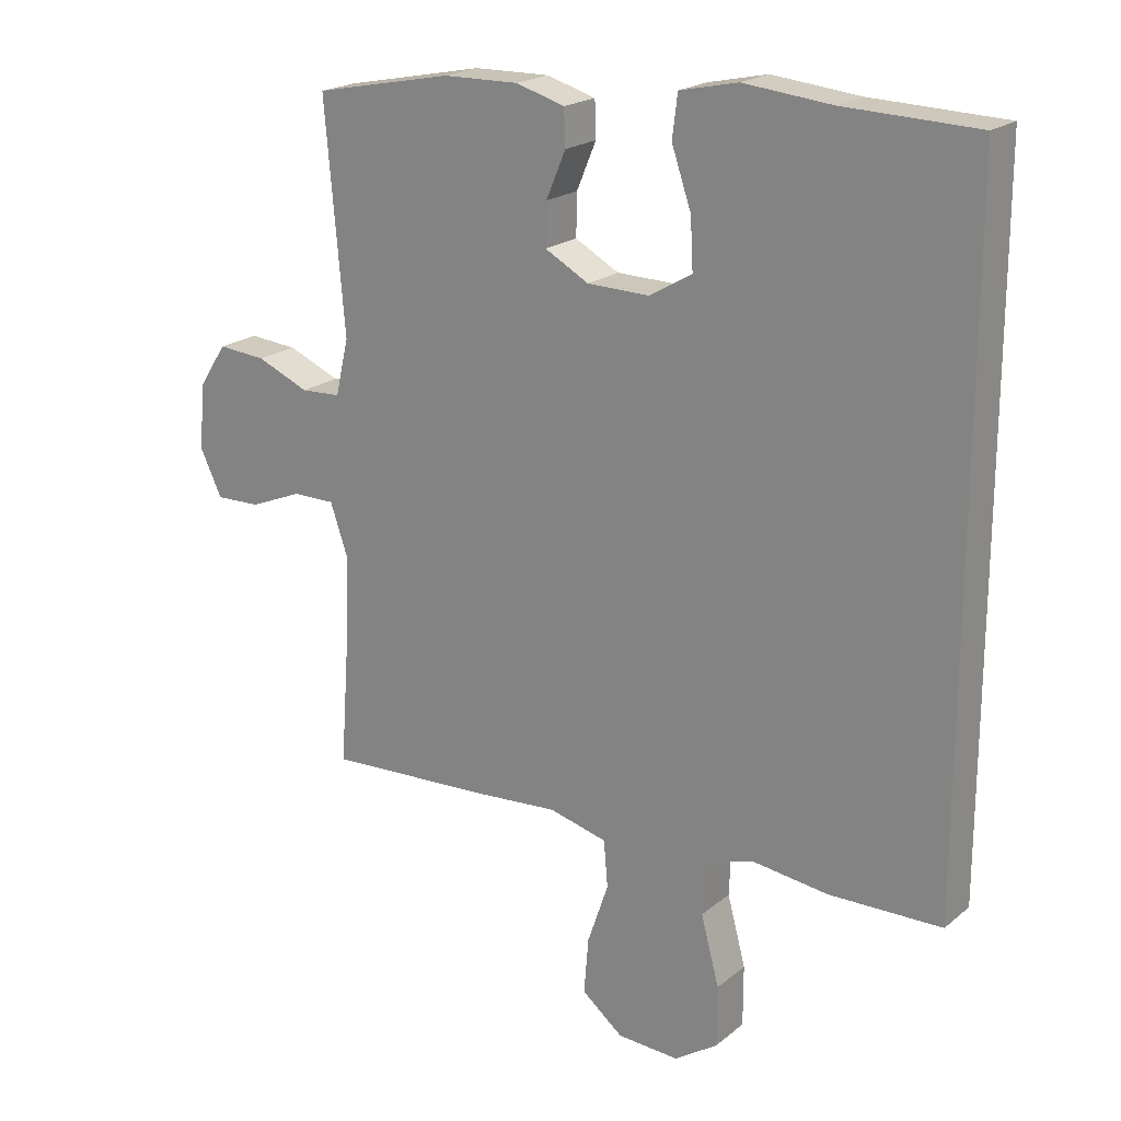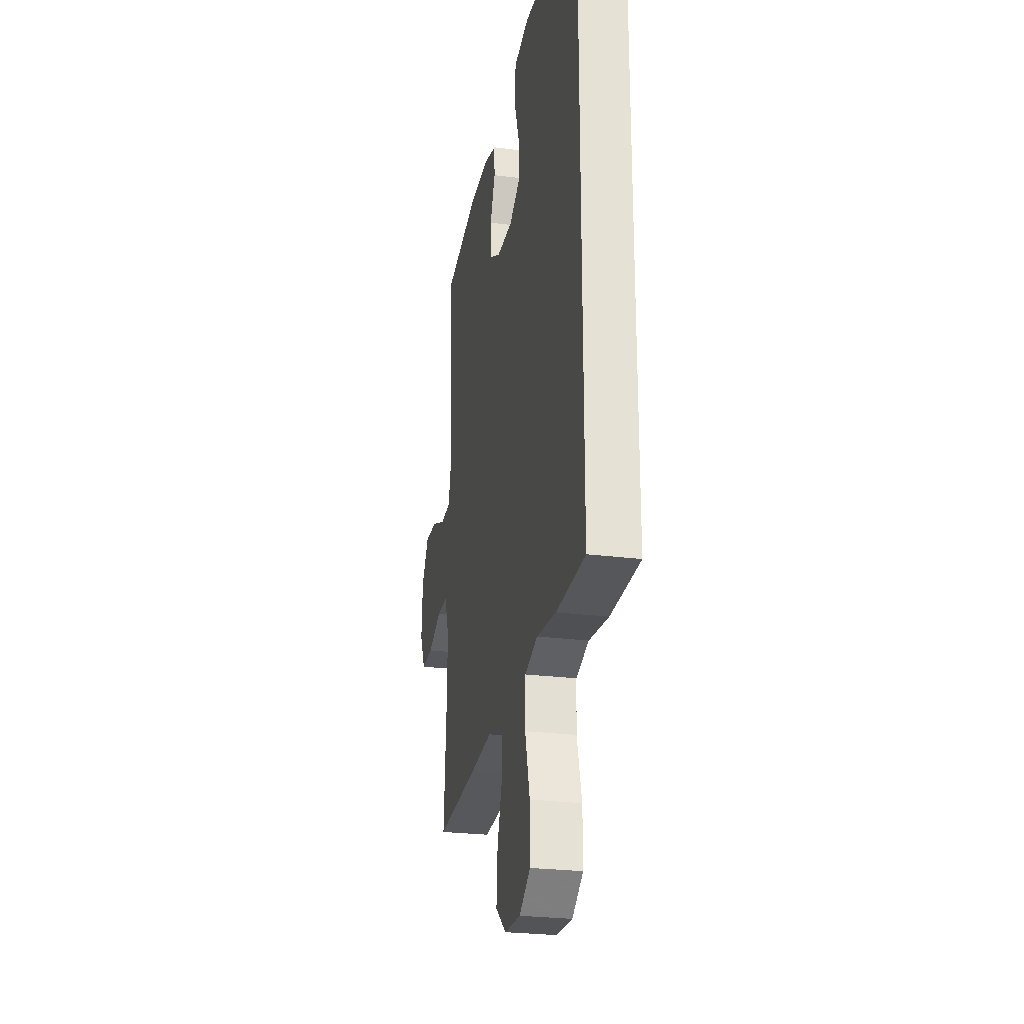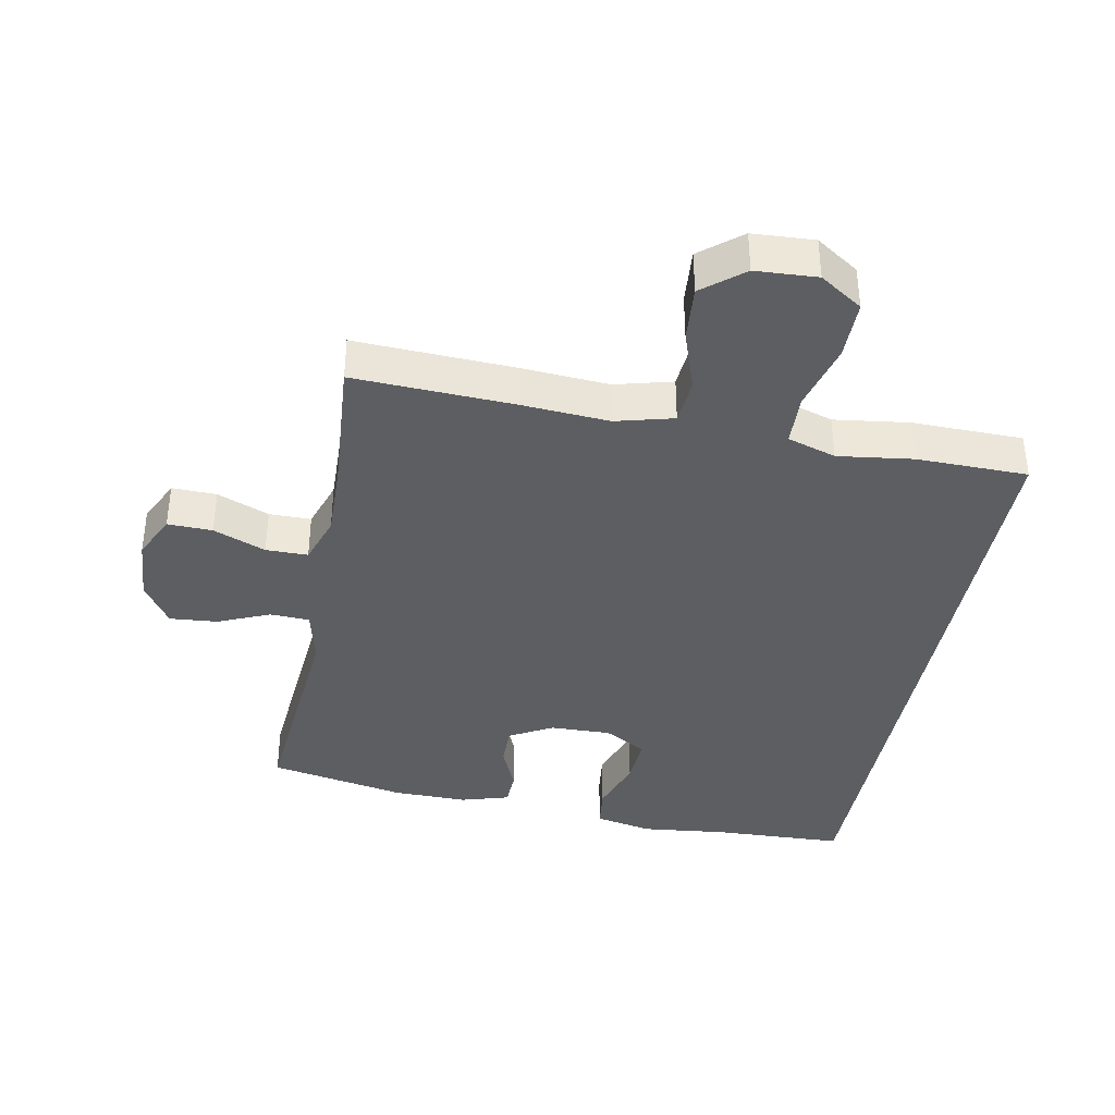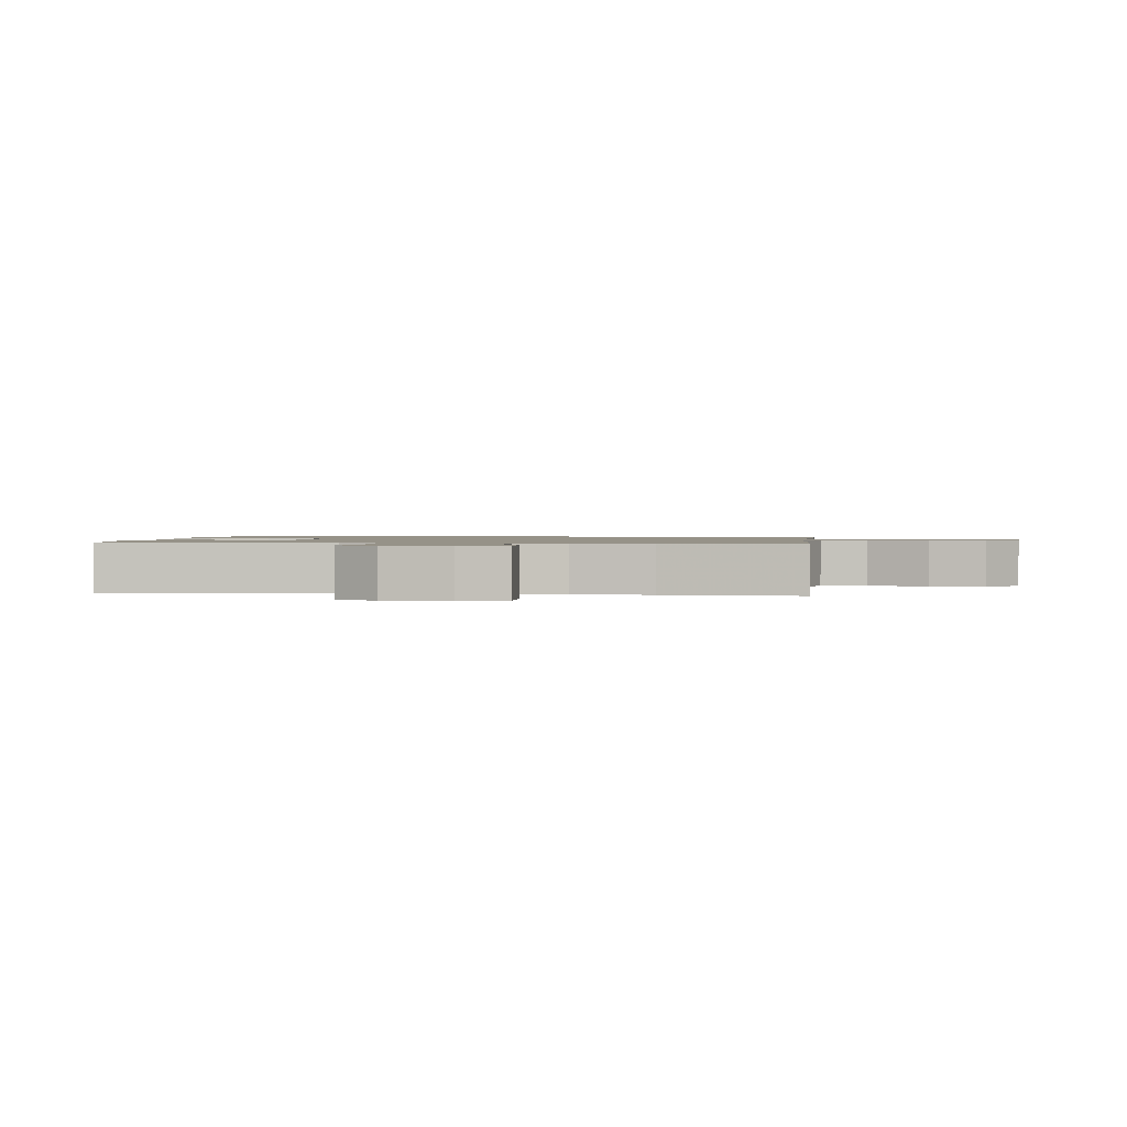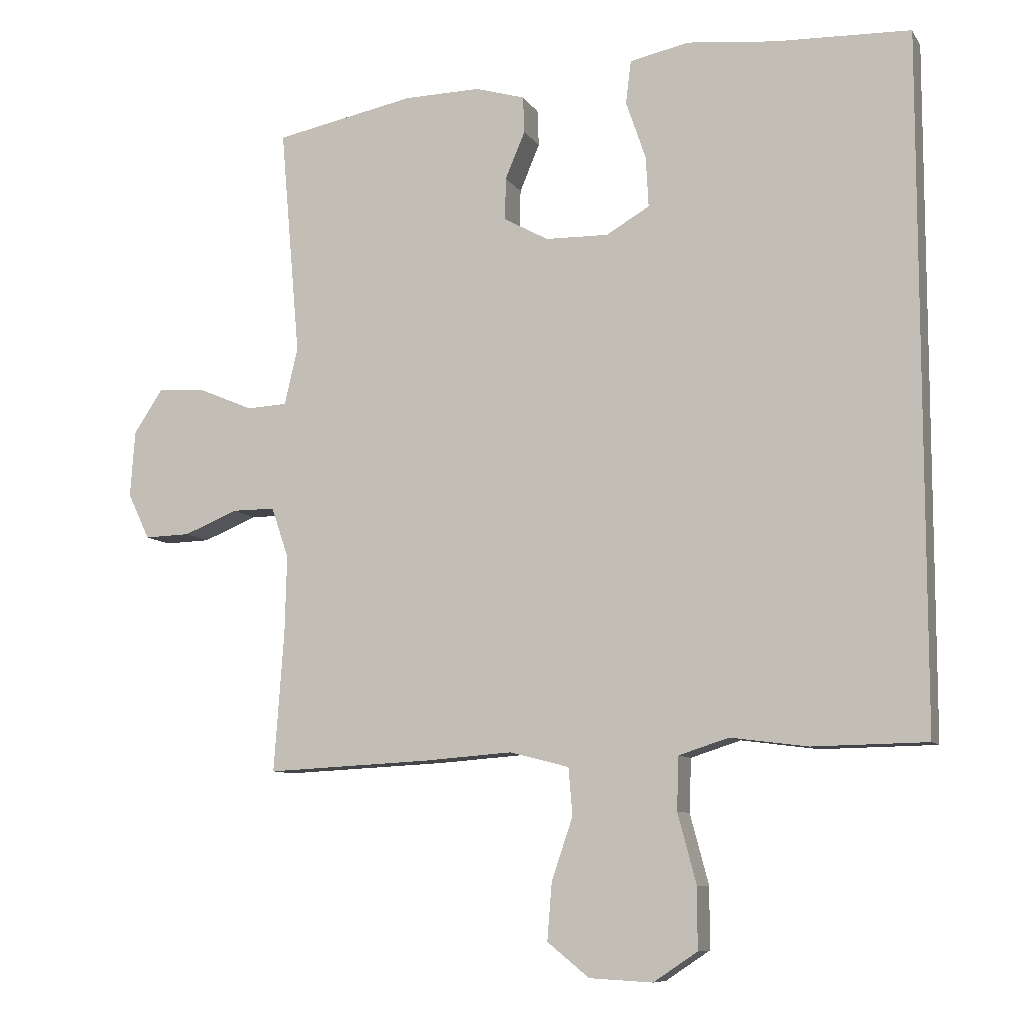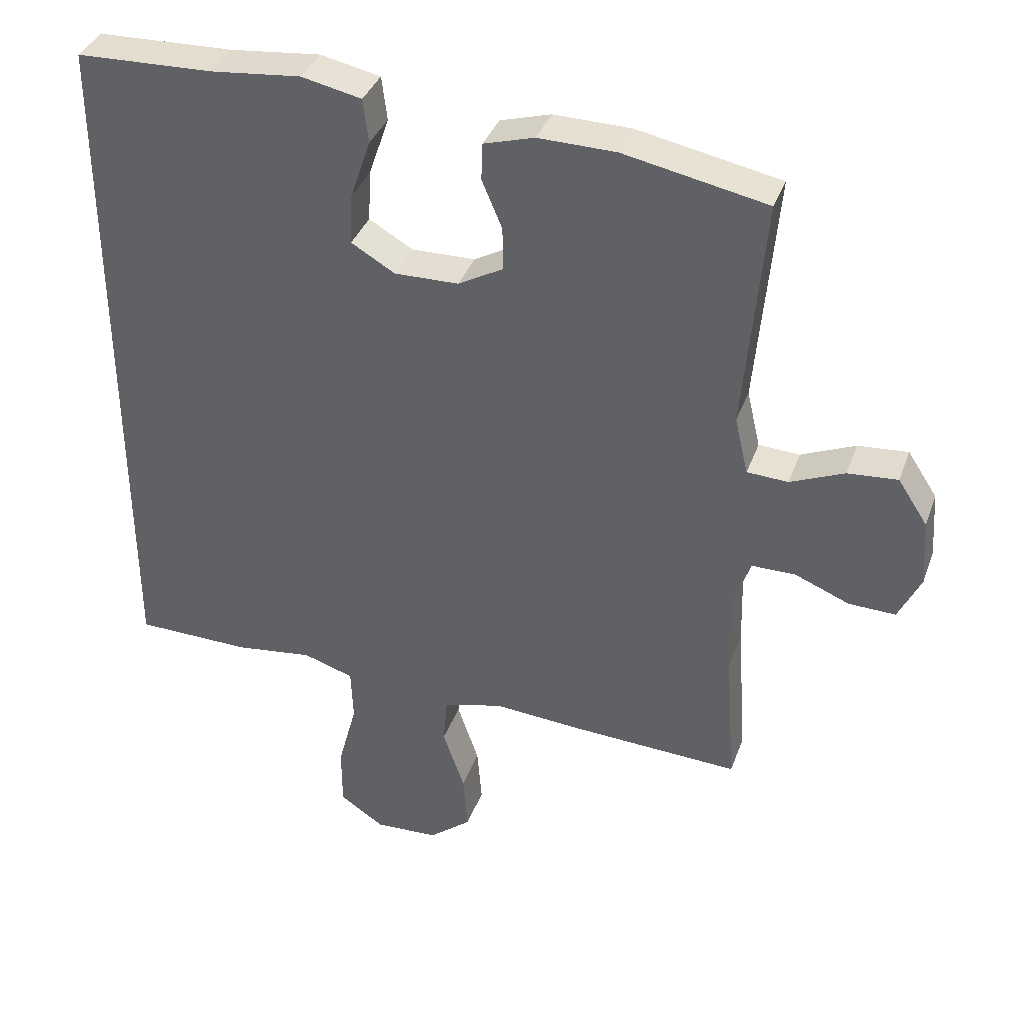
<metadata>
{"format":"obj","ext":"obj","renderer":"f3d","projection":"perspective","resolution":1024,"background":"white","views":[{"elev":20.4,"azim":-145.0,"up":"+Z"},{"elev":-26.0,"azim":-101.4,"up":"+Z"},{"elev":-38.2,"azim":169.4,"up":"+Y"},{"elev":1.2,"azim":97.8,"up":"+Y"},{"elev":-8.9,"azim":-161.0,"up":"+Z"},{"elev":37.0,"azim":18.8,"up":"+Z"}]}
</metadata>
<code>
v 0.5 0.07 -0.5
v 0.253 0.07 -0.488
v 0.118 0.07 -0.478
v 0.029 0.07 -0.501
v 0.023 0.07 -0.572
v 0.055 0.07 -0.666
v 0.062 0.07 -0.752
v -0.001 0.07 -0.803
v -0.096 0.07 -0.808
v -0.162 0.07 -0.764
v -0.162 0.07 -0.672
v -0.134 0.07 -0.567
v -0.137 0.07 -0.487
v -0.212 0.07 -0.463
v -0.328 0.07 -0.478
v -0.5 0.07 -0.475
v -0.5 0.07 0.558
v -0.297 0.07 0.565
v -0.163 0.07 0.579
v -0.074 0.07 0.56
v -0.066 0.07 0.495
v -0.096 0.07 0.407
v -0.1 0.07 0.331
v -0.035 0.07 0.293
v 0.06 0.07 0.295
v 0.127 0.07 0.332
v 0.126 0.07 0.396
v 0.096 0.07 0.467
v 0.098 0.07 0.522
v 0.173 0.07 0.544
v 0.288 0.07 0.542
v 0.5 0.07 0.5
v 0.47 0.07 0.155
v 0.49 0.07 0.069
v 0.551 0.07 0.066
v 0.631 0.07 0.1
v 0.705 0.07 0.106
v 0.749 0.07 0.039
v 0.756 0.07 -0.061
v 0.723 0.07 -0.13
v 0.654 0.07 -0.128
v 0.573 0.07 -0.095
v 0.508 0.07 -0.095
v 0.482 0.07 -0.171
v 0.485 0.07 -0.291
v 0.5 0 -0.5
v 0.253 0 -0.488
v 0.118 0 -0.478
v 0.029 0 -0.501
v 0.023 0 -0.572
v 0.055 0 -0.666
v 0.062 0 -0.752
v -0.001 0 -0.803
v -0.096 0 -0.808
v -0.162 0 -0.764
v -0.162 0 -0.672
v -0.134 0 -0.567
v -0.137 0 -0.487
v -0.212 0 -0.463
v -0.328 0 -0.478
v -0.5 0 -0.475
v -0.5 0 0.558
v -0.297 0 0.565
v -0.163 0 0.579
v -0.074 0 0.56
v -0.066 0 0.495
v -0.096 0 0.407
v -0.1 0 0.331
v -0.035 0 0.293
v 0.06 0 0.295
v 0.127 0 0.332
v 0.126 0 0.396
v 0.096 0 0.467
v 0.098 0 0.522
v 0.173 0 0.544
v 0.288 0 0.542
v 0.5 0 0.5
v 0.47 0 0.155
v 0.49 0 0.069
v 0.551 0 0.066
v 0.631 0 0.1
v 0.705 0 0.106
v 0.749 0 0.039
v 0.756 0 -0.061
v 0.723 0 -0.13
v 0.654 0 -0.128
v 0.573 0 -0.095
v 0.508 0 -0.095
v 0.482 0 -0.171
v 0.485 0 -0.291
f 39 40 41 42
f 39 42 43
f 38 39 43
f 35 36 37 38
f 34 35 38 43
f 33 34 43 44
f 31 32 33
f 27 28 29 30
f 26 27 30 31
f 19 20 21 22
f 18 19 22 23
f 17 18 23
f 14 15 16 17
f 13 14 17 23
f 12 13 23 24
f 10 11 12
f 9 10 12
f 5 6 7 8
f 4 5 8 9
f 45 1 2 3
f 45 3 4
f 44 45 4
f 26 31 33 44
f 25 26 44 4
f 12 24 25
f 4 9 12 25
f 87 86 85 84
f 88 87 84
f 88 84 83
f 83 82 81 80
f 88 83 80 79
f 89 88 79 78
f 78 77 76
f 75 74 73 72
f 76 75 72 71
f 67 66 65 64
f 68 67 64 63
f 68 63 62
f 62 61 60 59
f 68 62 59 58
f 69 68 58 57
f 57 56 55
f 57 55 54
f 53 52 51 50
f 54 53 50 49
f 48 47 46 90
f 49 48 90
f 49 90 89
f 89 78 76 71
f 49 89 71 70
f 70 69 57
f 70 57 54 49
f 1 46 47 2
f 2 47 48 3
f 3 48 49 4
f 4 49 50 5
f 5 50 51 6
f 6 51 52 7
f 7 52 53 8
f 8 53 54 9
f 9 54 55 10
f 10 55 56 11
f 11 56 57 12
f 12 57 58 13
f 13 58 59 14
f 14 59 60 15
f 15 60 61 16
f 16 61 62 17
f 17 62 63 18
f 18 63 64 19
f 19 64 65 20
f 20 65 66 21
f 21 66 67 22
f 22 67 68 23
f 23 68 69 24
f 24 69 70 25
f 25 70 71 26
f 26 71 72 27
f 27 72 73 28
f 28 73 74 29
f 29 74 75 30
f 30 75 76 31
f 31 76 77 32
f 32 77 78 33
f 33 78 79 34
f 34 79 80 35
f 35 80 81 36
f 36 81 82 37
f 37 82 83 38
f 38 83 84 39
f 39 84 85 40
f 40 85 86 41
f 41 86 87 42
f 42 87 88 43
f 43 88 89 44
f 44 89 90 45
f 45 90 46 1

</code>
